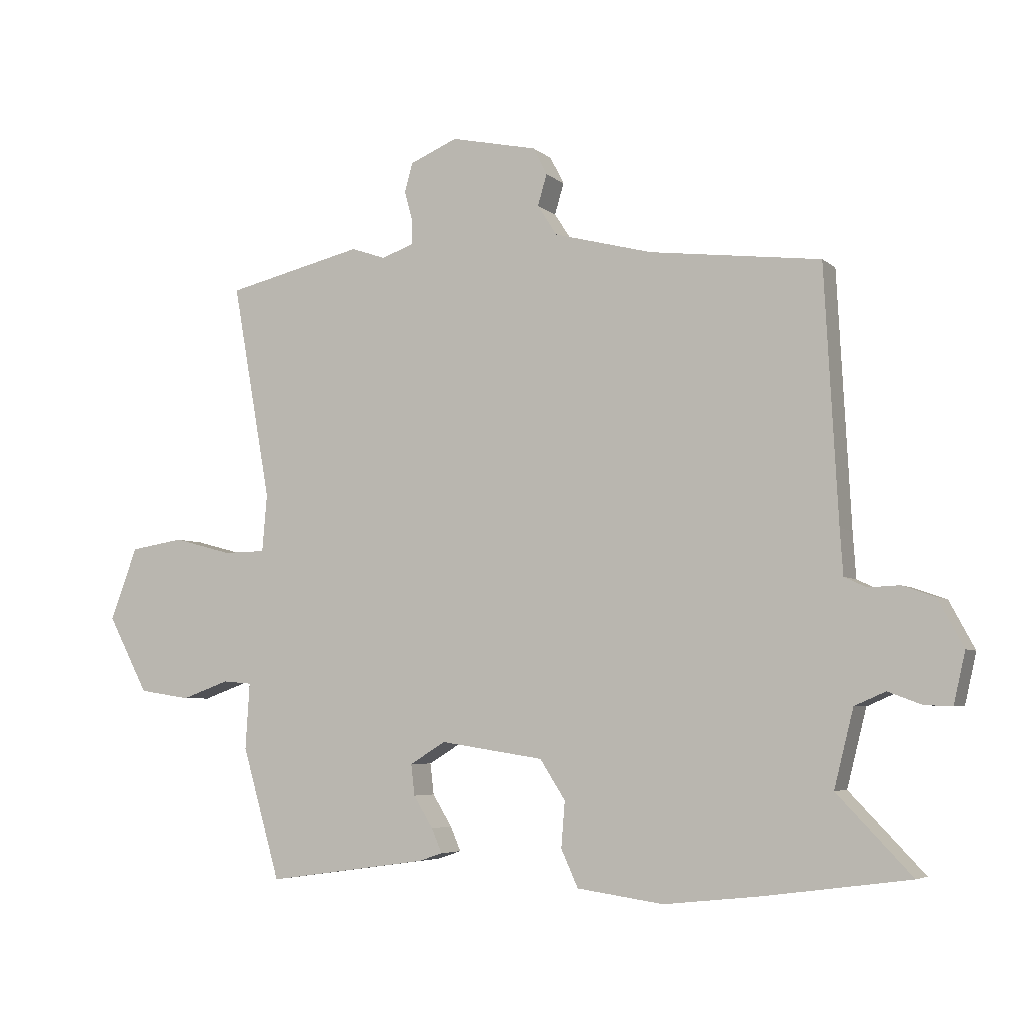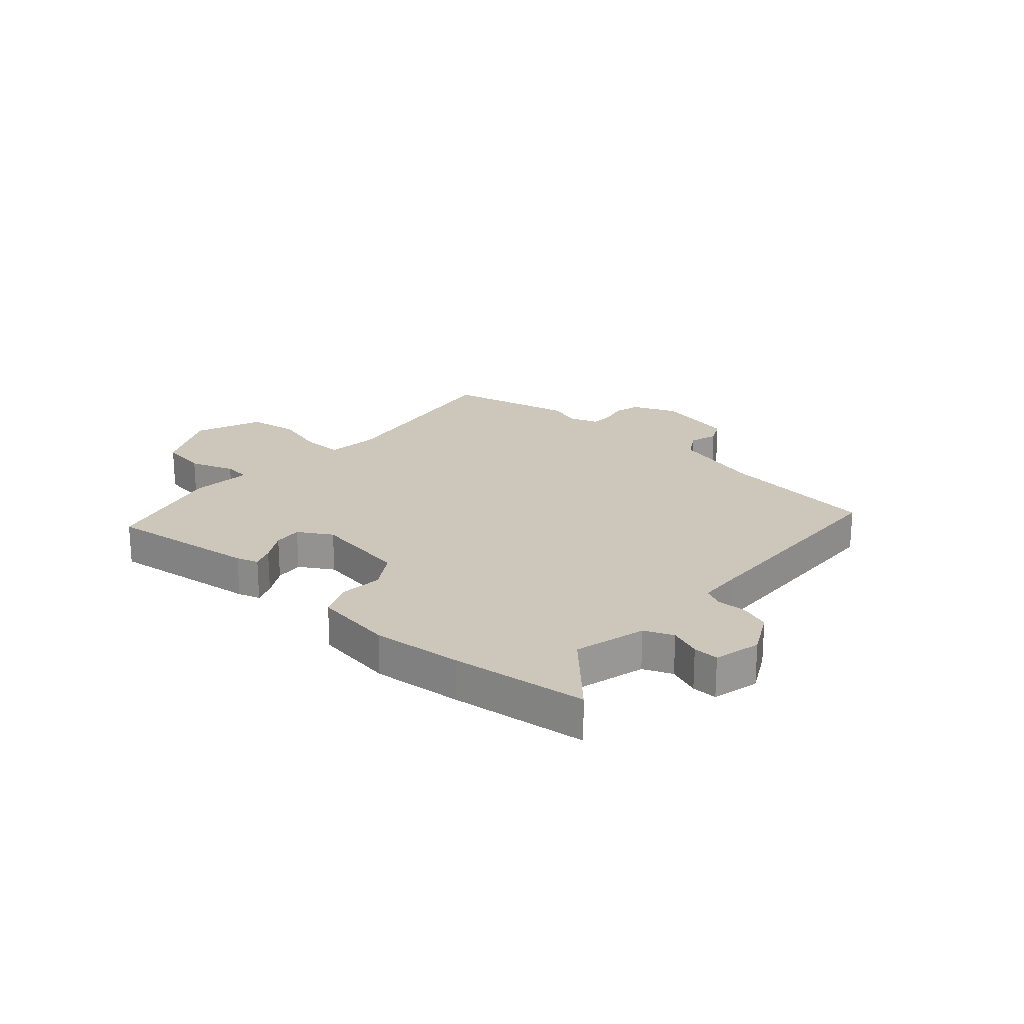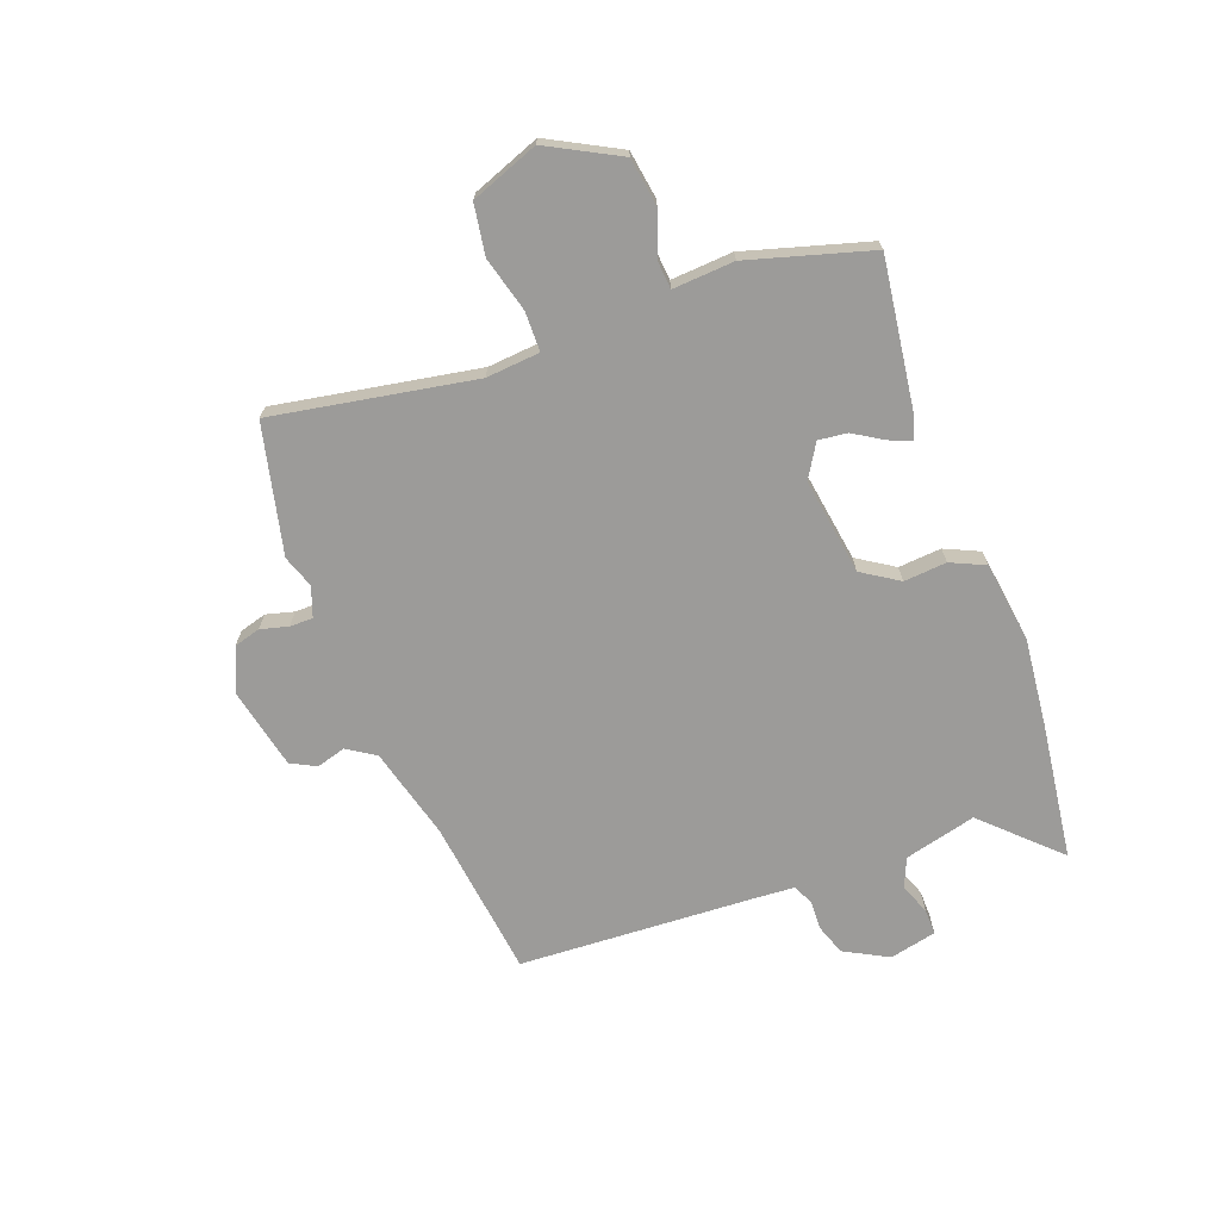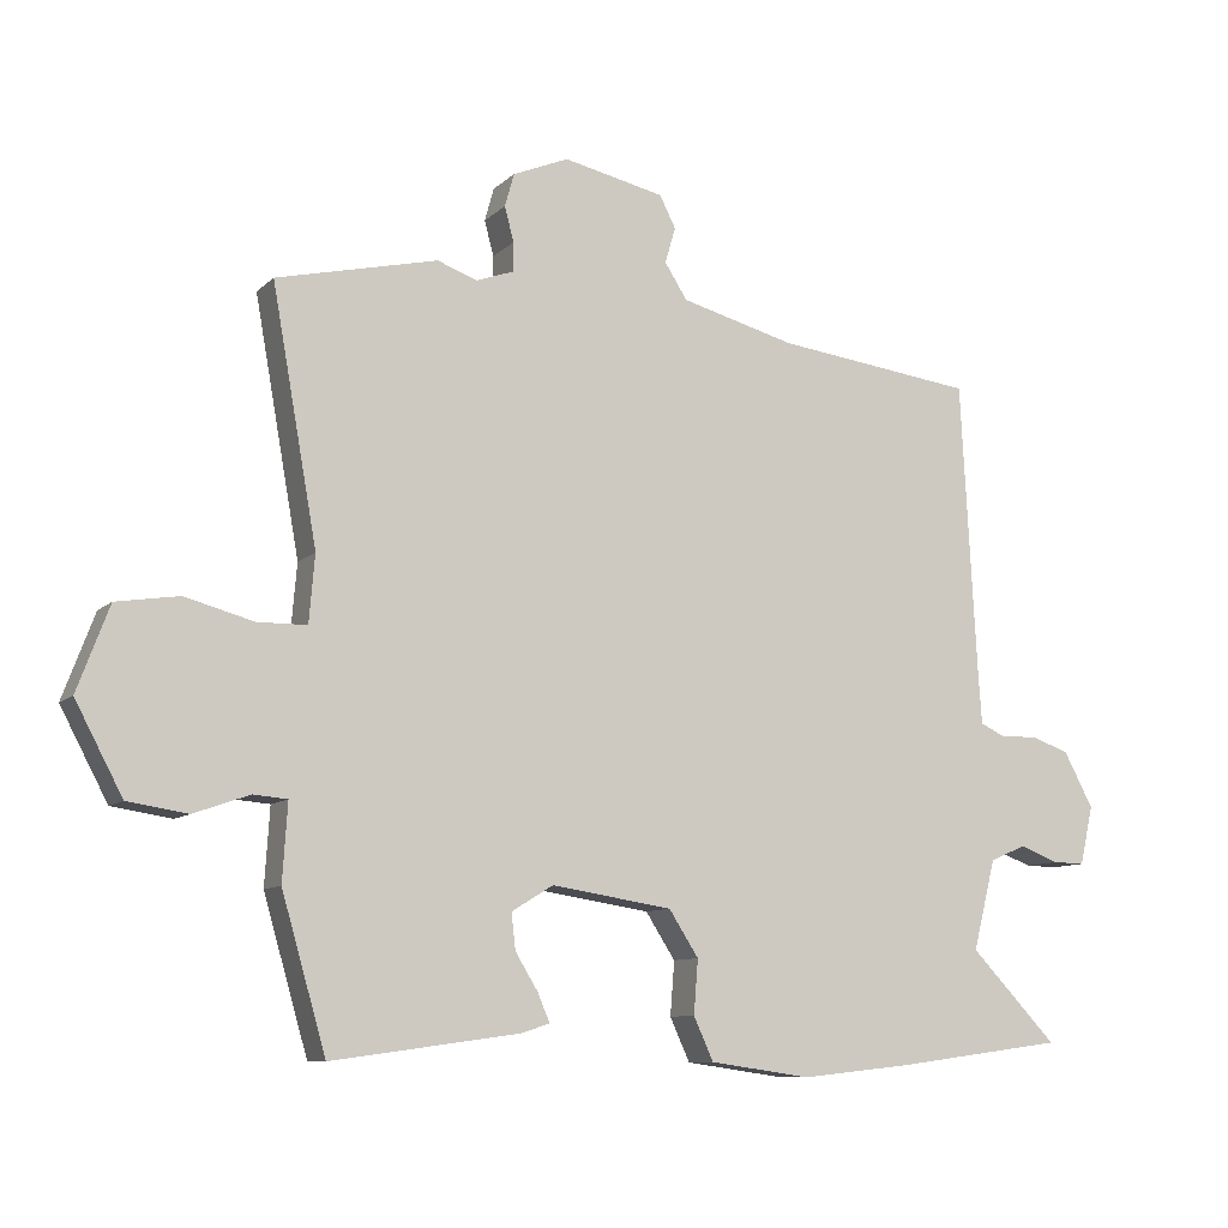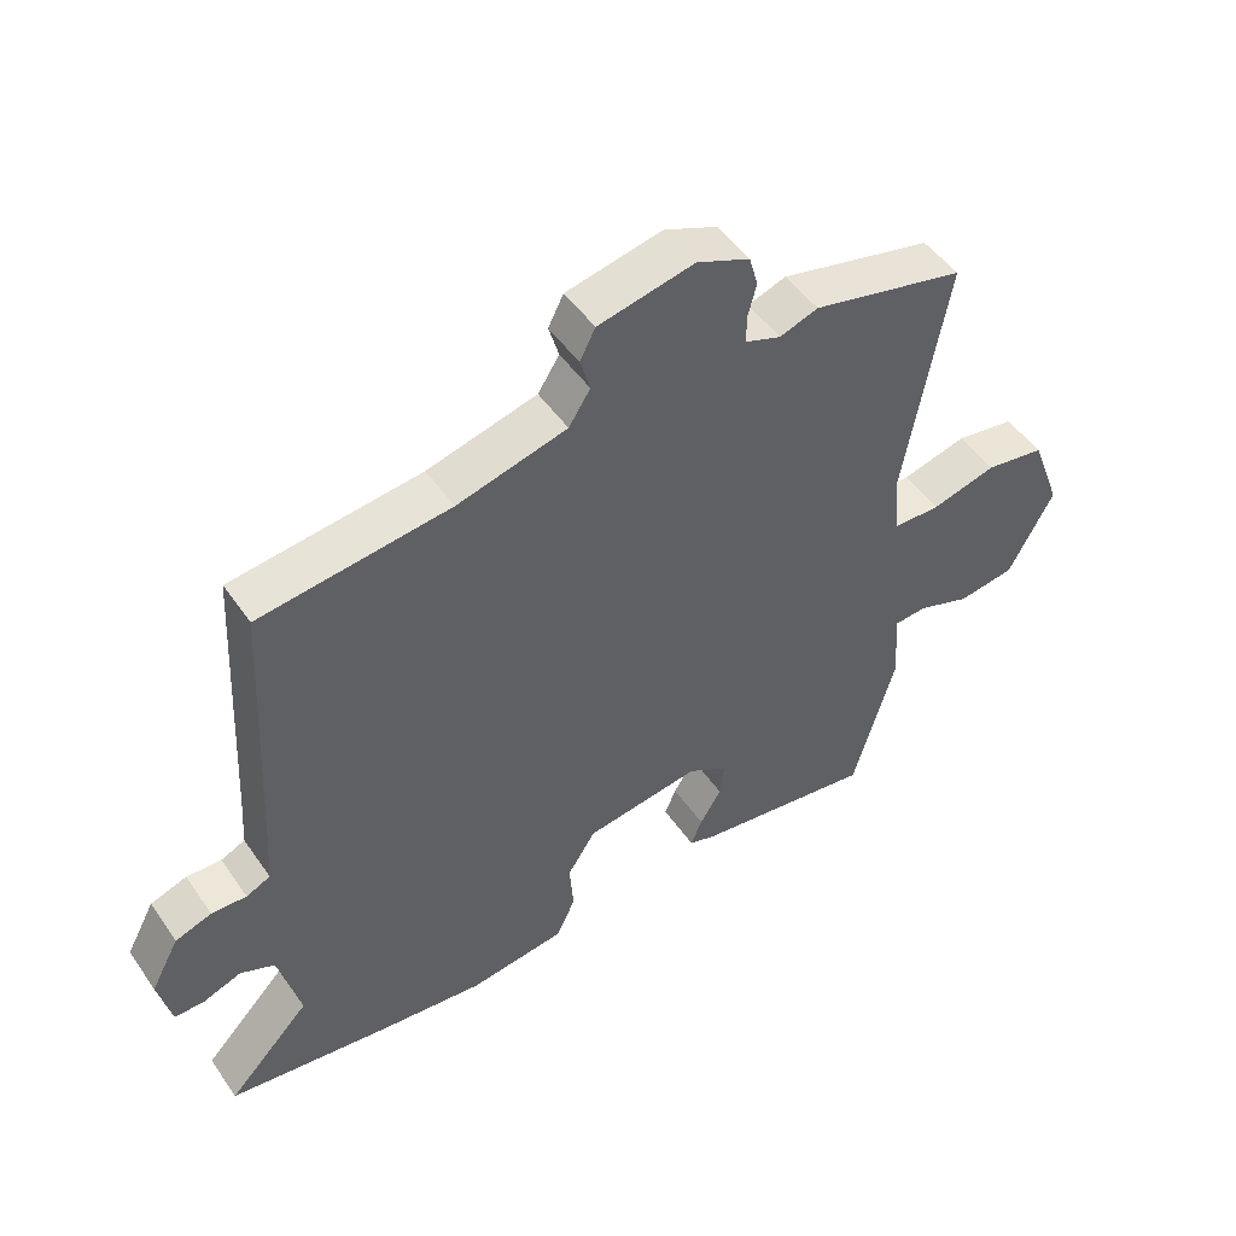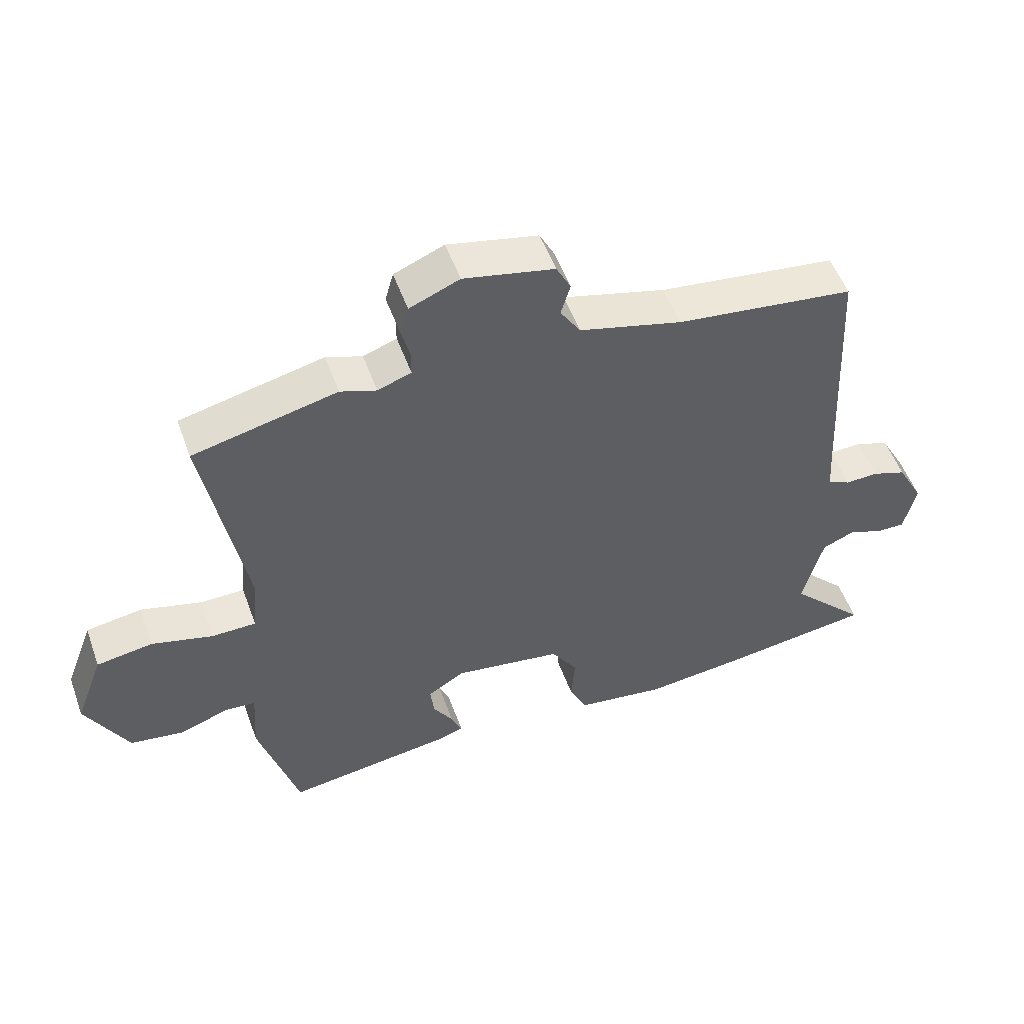
<metadata>
{"format":"obj","ext":"obj","renderer":"f3d","projection":"perspective","resolution":1024,"background":"white","views":[{"elev":-5.2,"azim":-155.5,"up":"+Z"},{"elev":21.3,"azim":-137.6,"up":"+Y"},{"elev":-69.9,"azim":110.5,"up":"+Y"},{"elev":-9.6,"azim":154.4,"up":"+Z"},{"elev":49.0,"azim":-33.3,"up":"+Z"},{"elev":52.7,"azim":160.3,"up":"+Z"}]}
</metadata>
<code>
v 0.459 0.07 -0.513
v 0.192 0.07 -0.476
v 0.153 0.07 -0.463
v 0.17 0.07 -0.423
v 0.202 0.07 -0.371
v 0.208 0.07 -0.32
v 0.149 0.07 -0.284
v -0.022 0.07 -0.31
v -0.064 0.07 -0.375
v -0.058 0.07 -0.451
v -0.086 0.07 -0.512
v -0.229 0.07 -0.532
v -0.388 0.07 -0.515
v -0.627 0.07 -0.483
v -0.504 0.07 -0.355
v -0.536 0.07 -0.228
v -0.587 0.07 -0.206
v -0.643 0.07 -0.227
v -0.688 0.07 -0.228
v -0.707 0.07 -0.145
v -0.665 0.07 -0.067
v -0.611 0.07 -0.048
v -0.559 0.07 -0.05
v -0.523 0.07 -0.033
v -0.518 0.07 0.041
v -0.496 0.07 0.456
v -0.214 0.07 0.491
v -0.051 0.07 0.534
v -0.019 0.07 0.584
v -0.034 0.07 0.635
v -0.011 0.07 0.68
v 0.132 0.07 0.711
v 0.211 0.07 0.678
v 0.224 0.07 0.631
v 0.211 0.07 0.582
v 0.211 0.07 0.541
v 0.264 0.07 0.522
v 0.321 0.07 0.542
v 0.549 0.07 0.489
v 0.485 0.07 0.132
v 0.493 0.07 0.037
v 0.563 0.07 0.036
v 0.66 0.07 0.062
v 0.749 0.07 0.048
v 0.794 0.07 -0.072
v 0.727 0.07 -0.198
v 0.642 0.07 -0.211
v 0.563 0.07 -0.183
v 0.515 0.07 -0.187
v 0.522 0.07 -0.296
v 0.459 0 -0.513
v 0.192 0 -0.476
v 0.153 0 -0.463
v 0.17 0 -0.423
v 0.202 0 -0.371
v 0.208 0 -0.32
v 0.149 0 -0.284
v -0.022 0 -0.31
v -0.064 0 -0.375
v -0.058 0 -0.451
v -0.086 0 -0.512
v -0.229 0 -0.532
v -0.388 0 -0.515
v -0.627 0 -0.483
v -0.504 0 -0.355
v -0.536 0 -0.228
v -0.587 0 -0.206
v -0.643 0 -0.227
v -0.688 0 -0.228
v -0.707 0 -0.145
v -0.665 0 -0.067
v -0.611 0 -0.048
v -0.559 0 -0.05
v -0.523 0 -0.033
v -0.518 0 0.041
v -0.496 0 0.456
v -0.214 0 0.491
v -0.051 0 0.534
v -0.019 0 0.584
v -0.034 0 0.635
v -0.011 0 0.68
v 0.132 0 0.711
v 0.211 0 0.678
v 0.224 0 0.631
v 0.211 0 0.582
v 0.211 0 0.541
v 0.264 0 0.522
v 0.321 0 0.542
v 0.549 0 0.489
v 0.485 0 0.132
v 0.493 0 0.037
v 0.563 0 0.036
v 0.66 0 0.062
v 0.749 0 0.048
v 0.794 0 -0.072
v 0.727 0 -0.198
v 0.642 0 -0.211
v 0.563 0 -0.183
v 0.515 0 -0.187
v 0.522 0 -0.296
f 49 50 1 2
f 45 46 47 48
f 45 48 49
f 42 43 44 45
f 41 42 45 49
f 37 38 39 40
f 36 37 40 41
f 32 33 34 35
f 32 35 36
f 29 30 31 32
f 28 29 32 36
f 27 28 36 41
f 25 26 27 41
f 20 21 22 23
f 20 23 24
f 17 18 19 20
f 16 17 20 24
f 15 16 24 25
f 13 14 15
f 9 10 11 12
f 8 9 12 13
f 2 3 4 5
f 2 5 6
f 49 2 6
f 41 49 6 7
f 25 41 7 8
f 8 13 15 25
f 52 51 100 99
f 98 97 96 95
f 99 98 95
f 95 94 93 92
f 99 95 92 91
f 90 89 88 87
f 91 90 87 86
f 85 84 83 82
f 86 85 82
f 82 81 80 79
f 86 82 79 78
f 91 86 78 77
f 91 77 76 75
f 73 72 71 70
f 74 73 70
f 70 69 68 67
f 74 70 67 66
f 75 74 66 65
f 65 64 63
f 62 61 60 59
f 63 62 59 58
f 55 54 53 52
f 56 55 52
f 56 52 99
f 57 56 99 91
f 58 57 91 75
f 75 65 63 58
f 1 51 52 2
f 2 52 53 3
f 3 53 54 4
f 4 54 55 5
f 5 55 56 6
f 6 56 57 7
f 7 57 58 8
f 8 58 59 9
f 9 59 60 10
f 10 60 61 11
f 11 61 62 12
f 12 62 63 13
f 13 63 64 14
f 14 64 65 15
f 15 65 66 16
f 16 66 67 17
f 17 67 68 18
f 18 68 69 19
f 19 69 70 20
f 20 70 71 21
f 21 71 72 22
f 22 72 73 23
f 23 73 74 24
f 24 74 75 25
f 25 75 76 26
f 26 76 77 27
f 27 77 78 28
f 28 78 79 29
f 29 79 80 30
f 30 80 81 31
f 31 81 82 32
f 32 82 83 33
f 33 83 84 34
f 34 84 85 35
f 35 85 86 36
f 36 86 87 37
f 37 87 88 38
f 38 88 89 39
f 39 89 90 40
f 40 90 91 41
f 41 91 92 42
f 42 92 93 43
f 43 93 94 44
f 44 94 95 45
f 45 95 96 46
f 46 96 97 47
f 47 97 98 48
f 48 98 99 49
f 49 99 100 50
f 50 100 51 1

</code>
